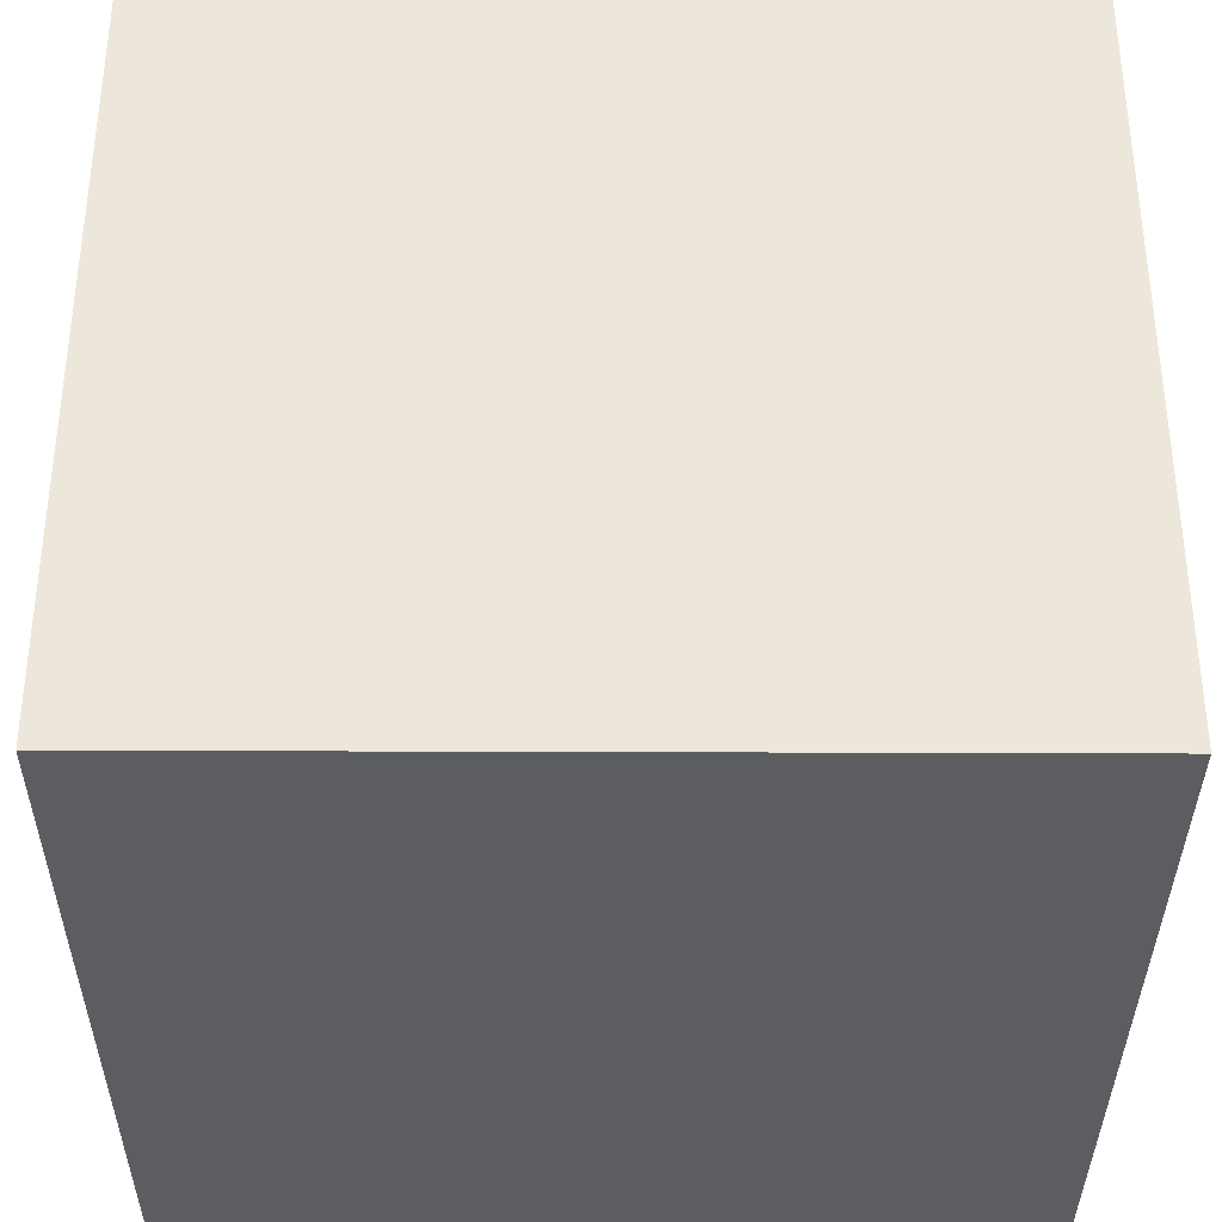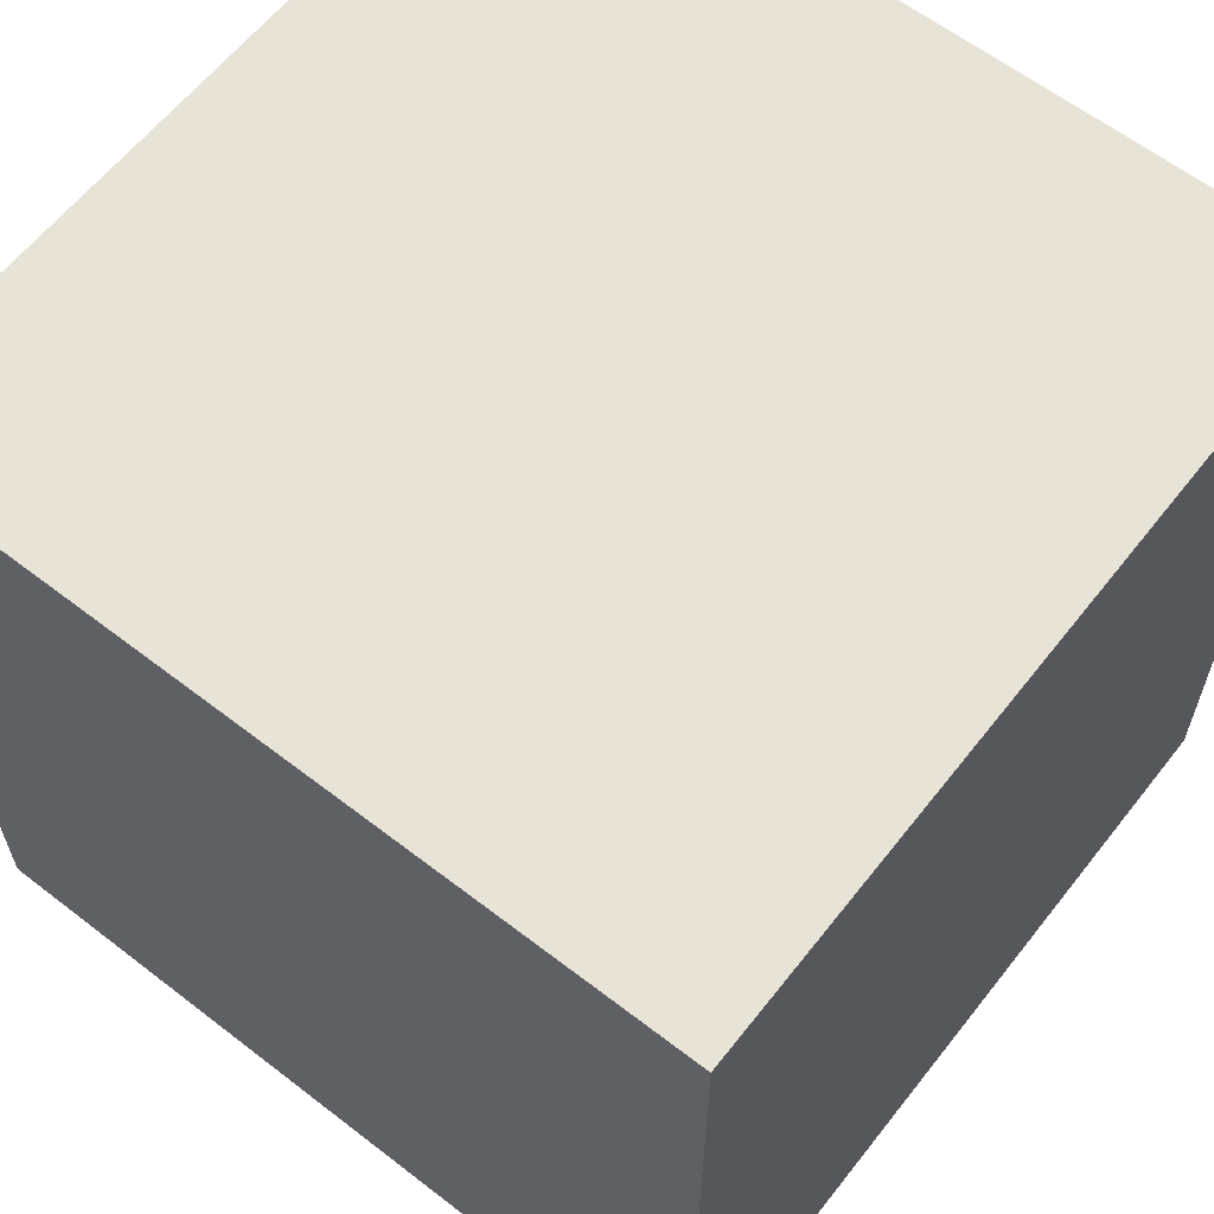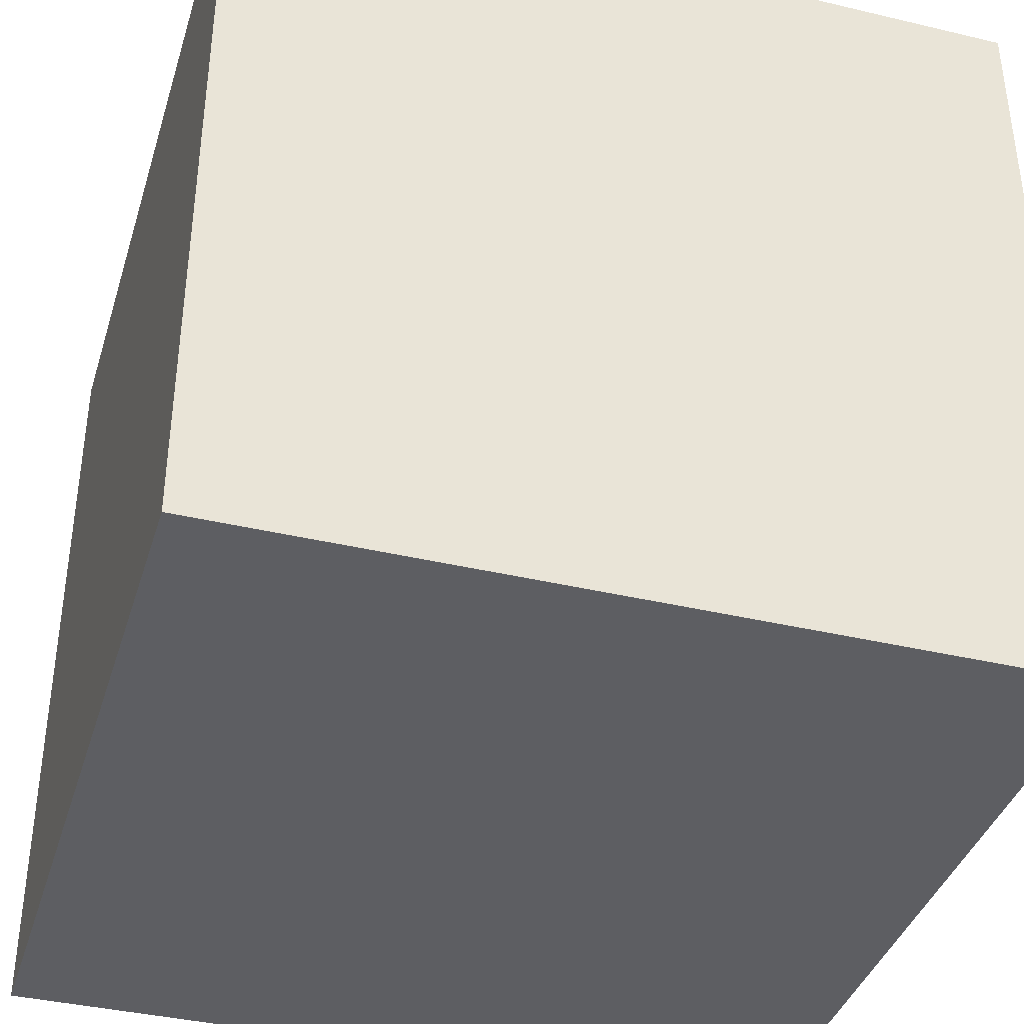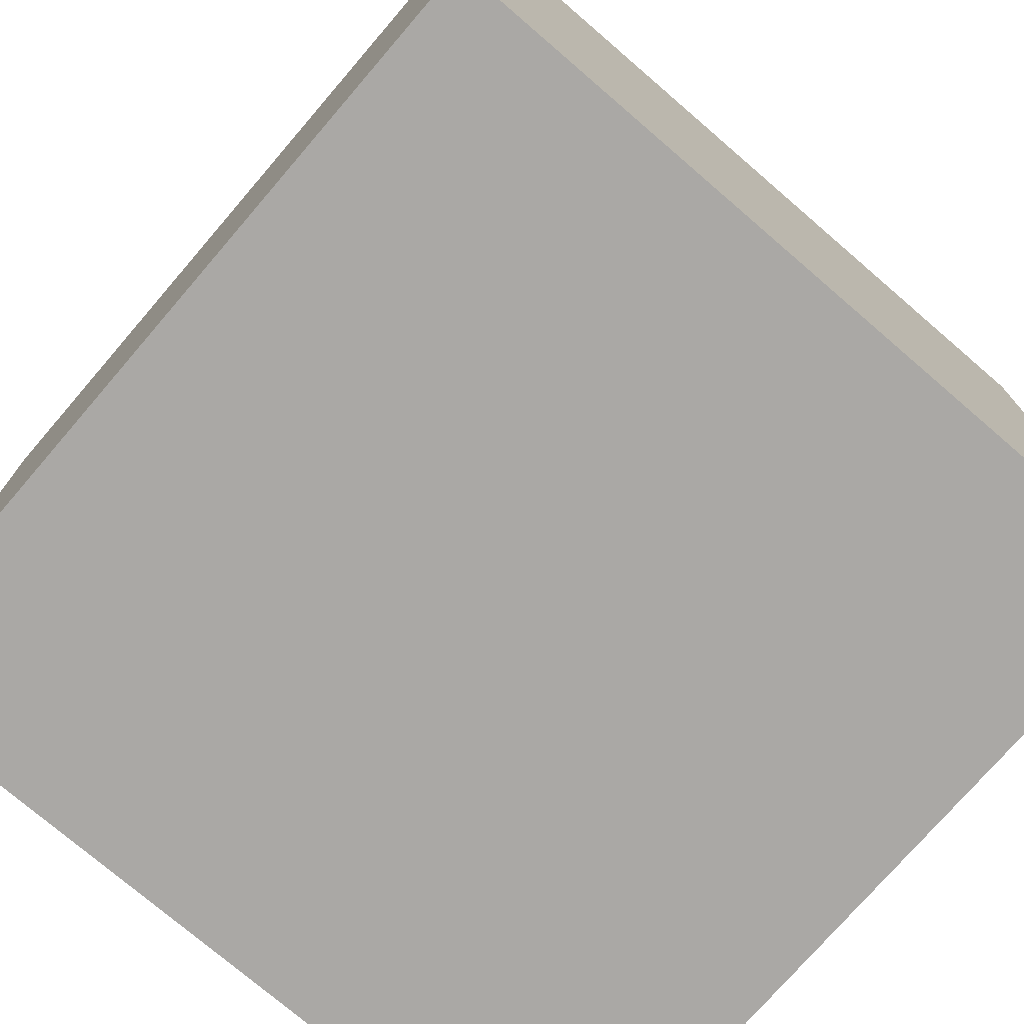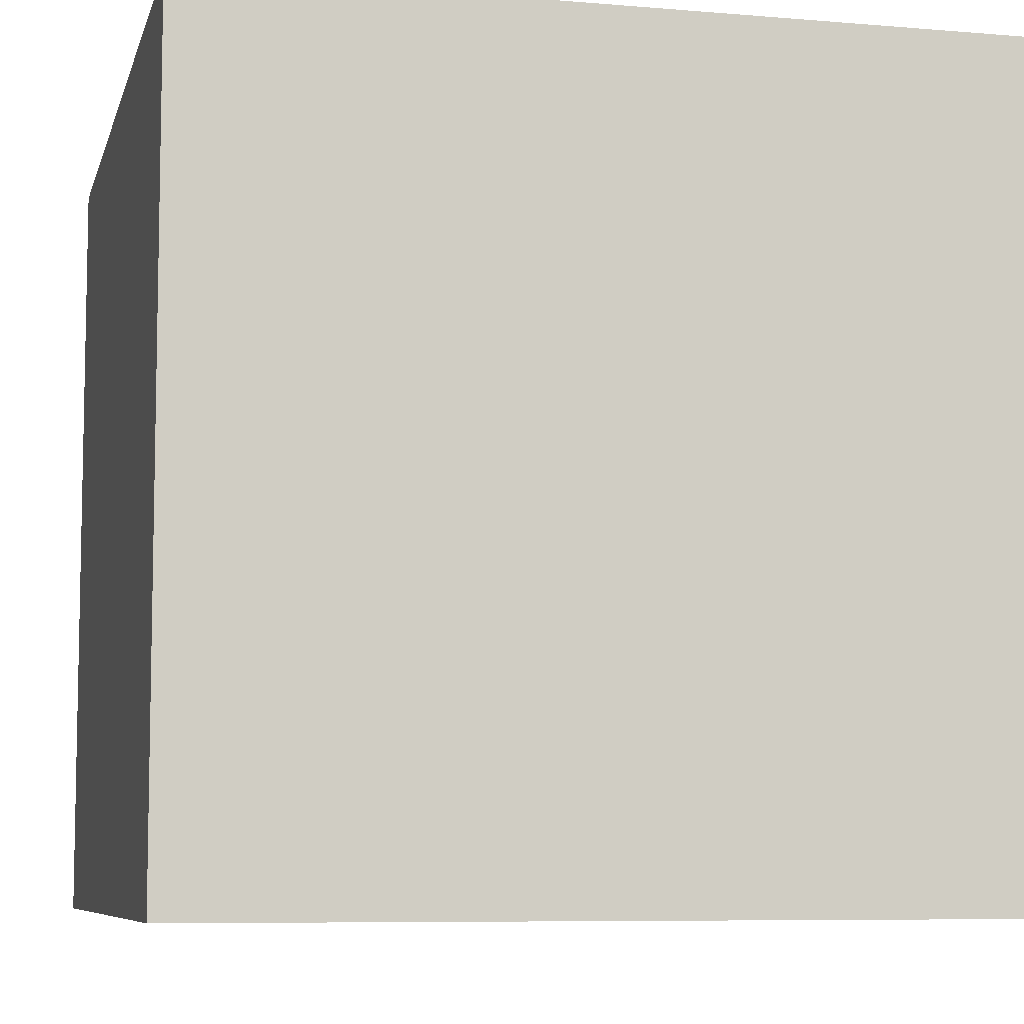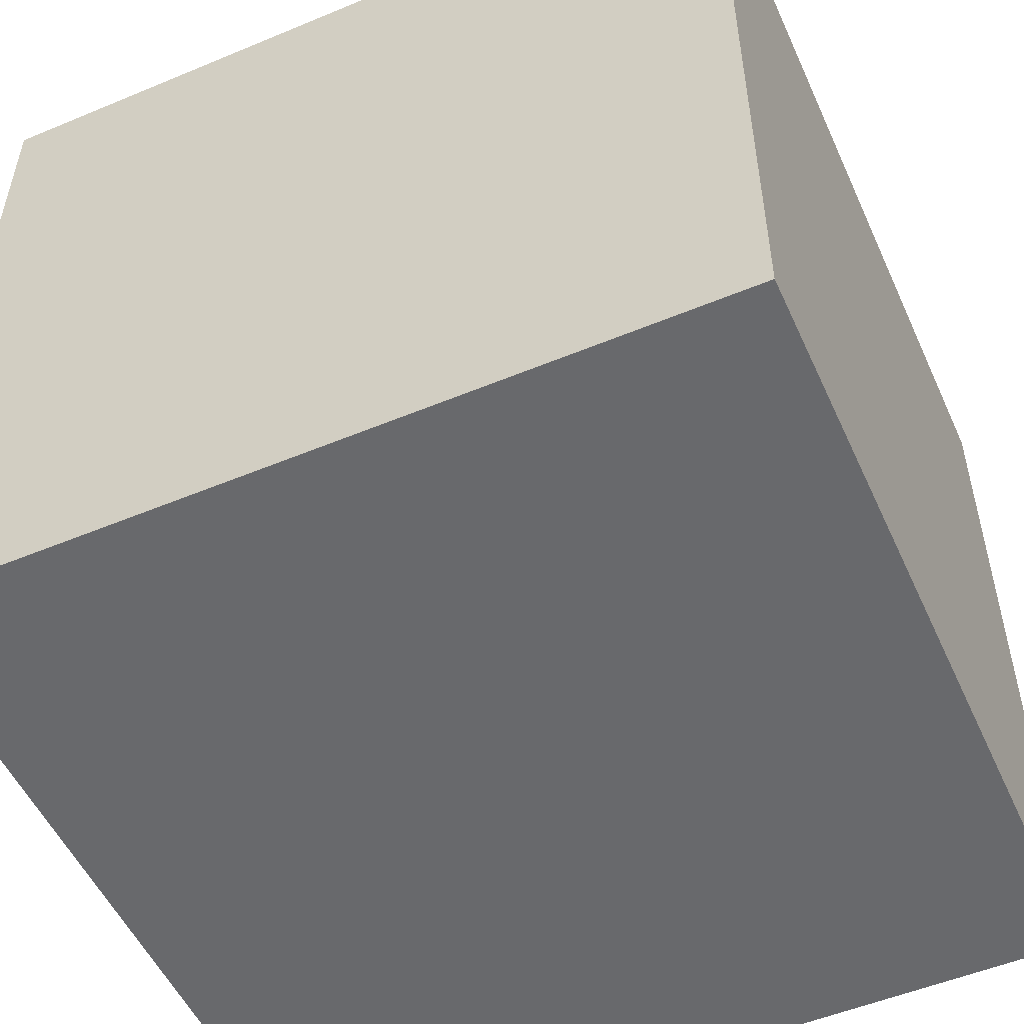
<metadata>
{"format":"obj","ext":"obj","renderer":"f3d","projection":"perspective","resolution":1024,"background":"white","views":[{"elev":-35.4,"azim":-90.3,"up":"+Y"},{"elev":61.7,"azim":38.1,"up":"+Z"},{"elev":-38.8,"azim":-106.6,"up":"+Z"},{"elev":-75.1,"azim":49.3,"up":"+Y"},{"elev":-7.6,"azim":-103.5,"up":"+Y"},{"elev":-52.8,"azim":114.1,"up":"+Z"}]}
</metadata>
<code>
o Cube
v 0.01 0.01 -0.01
v 0.01 -0.01 -0.01
v 0.01 0.01 0.01
v 0.01 -0.01 0.01
v -0.01 0.01 -0.01
v -0.01 -0.01 -0.01
v -0.01 0.01 0.01
v -0.01 -0.01 0.01
f 5 3 1
f 3 8 4
f 7 6 8
f 2 8 6
f 1 4 2
f 5 2 6
f 5 7 3
f 3 7 8
f 7 5 6
f 2 4 8
f 1 3 4
f 5 1 2
o Cube.001
v 0.02 0.02 -0.02
v -0.02 0.02 -0.02
v -0.02 0.02 0.02
v 0.02 0.02 0.02
v 0.02 -0.02 0.02
v -0.02 -0.02 0.02
v -0.02 -0.02 -0.02
v 0.02 -0.02 -0.02
f 10 12 9
f 12 14 13
f 11 15 14
f 16 14 15
f 9 13 16
f 10 16 15
f 10 11 12
f 12 11 14
f 11 10 15
f 16 13 14
f 9 12 13
f 10 9 16

</code>
